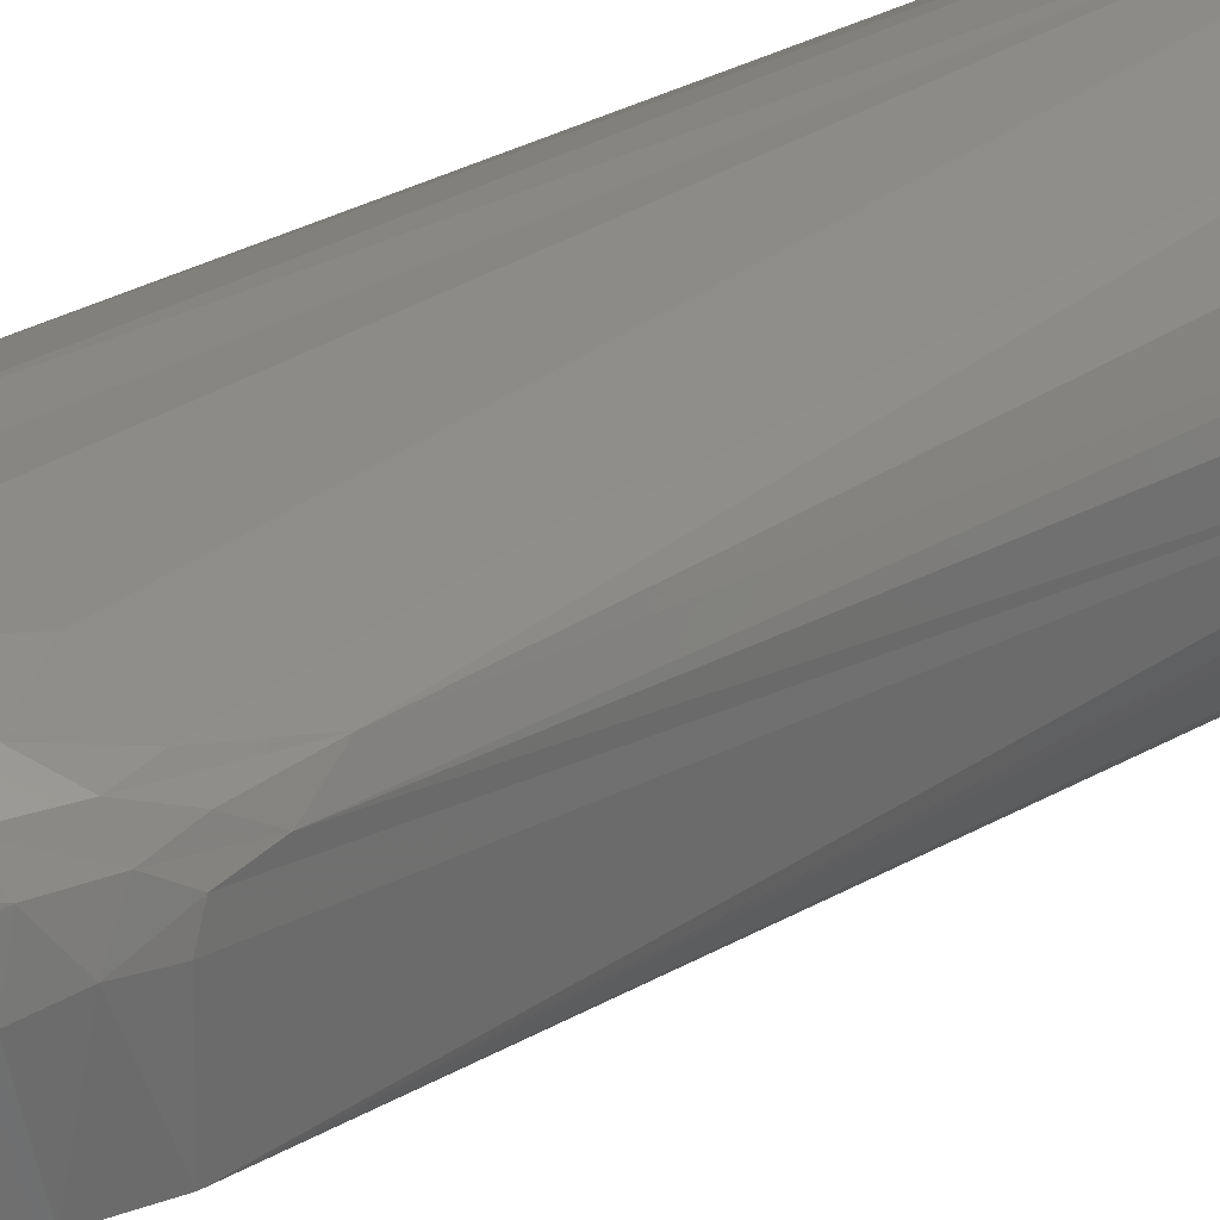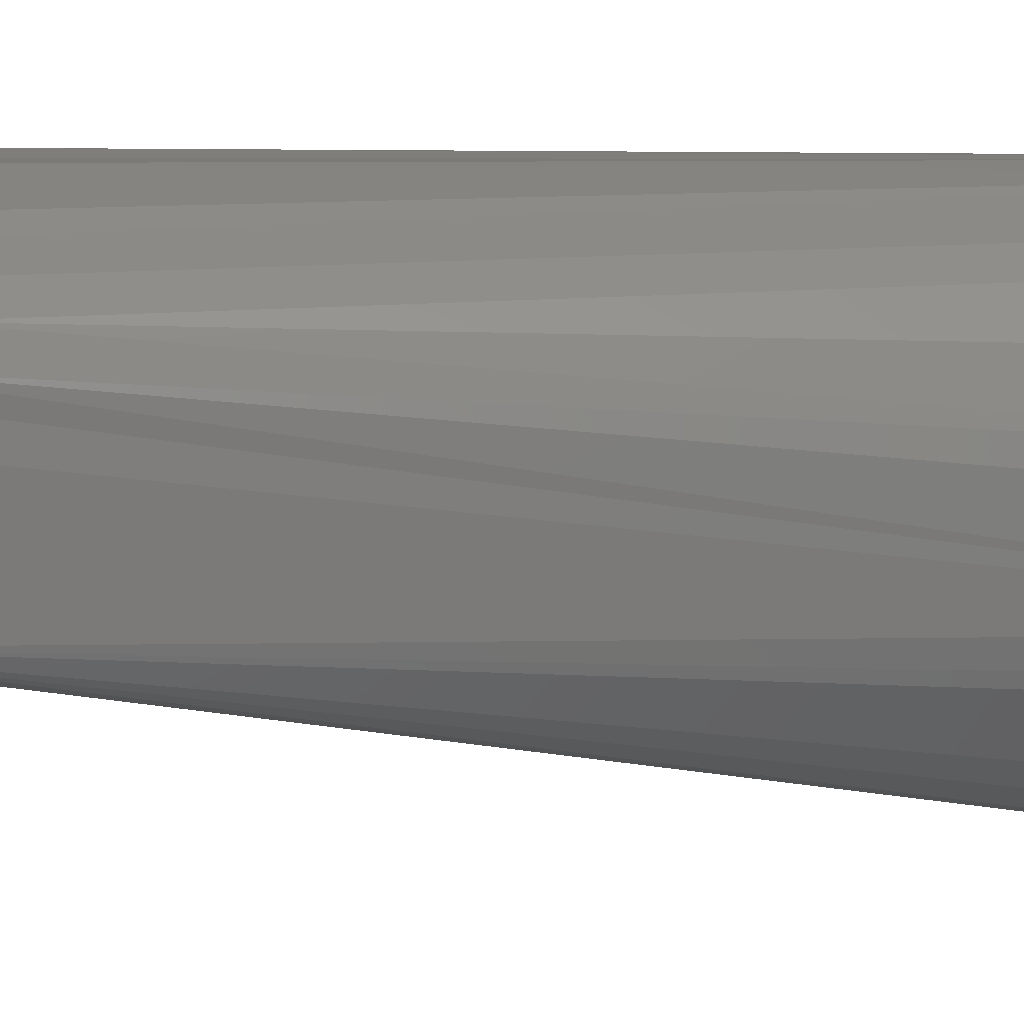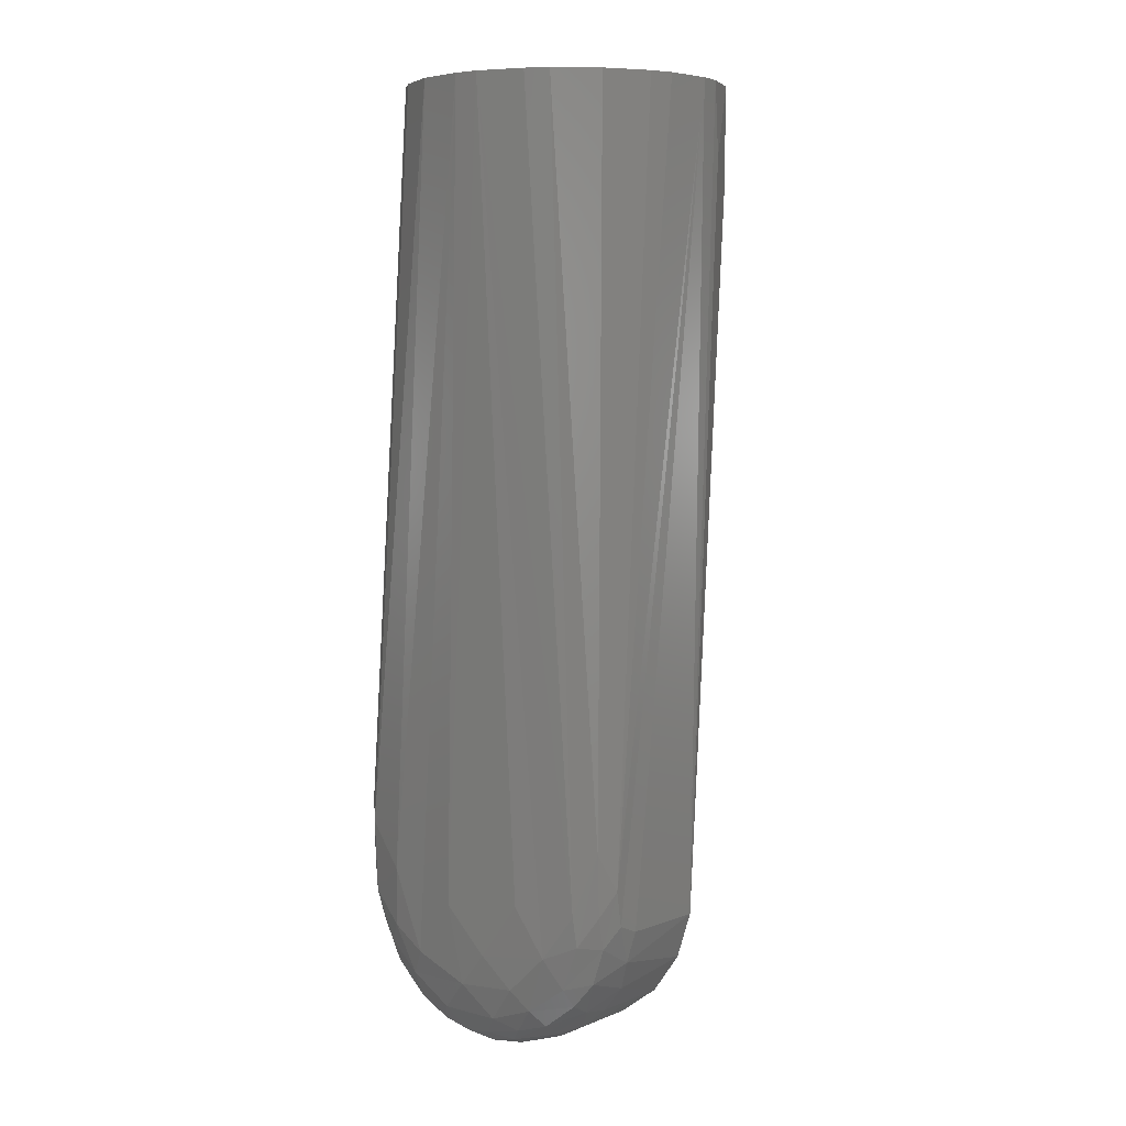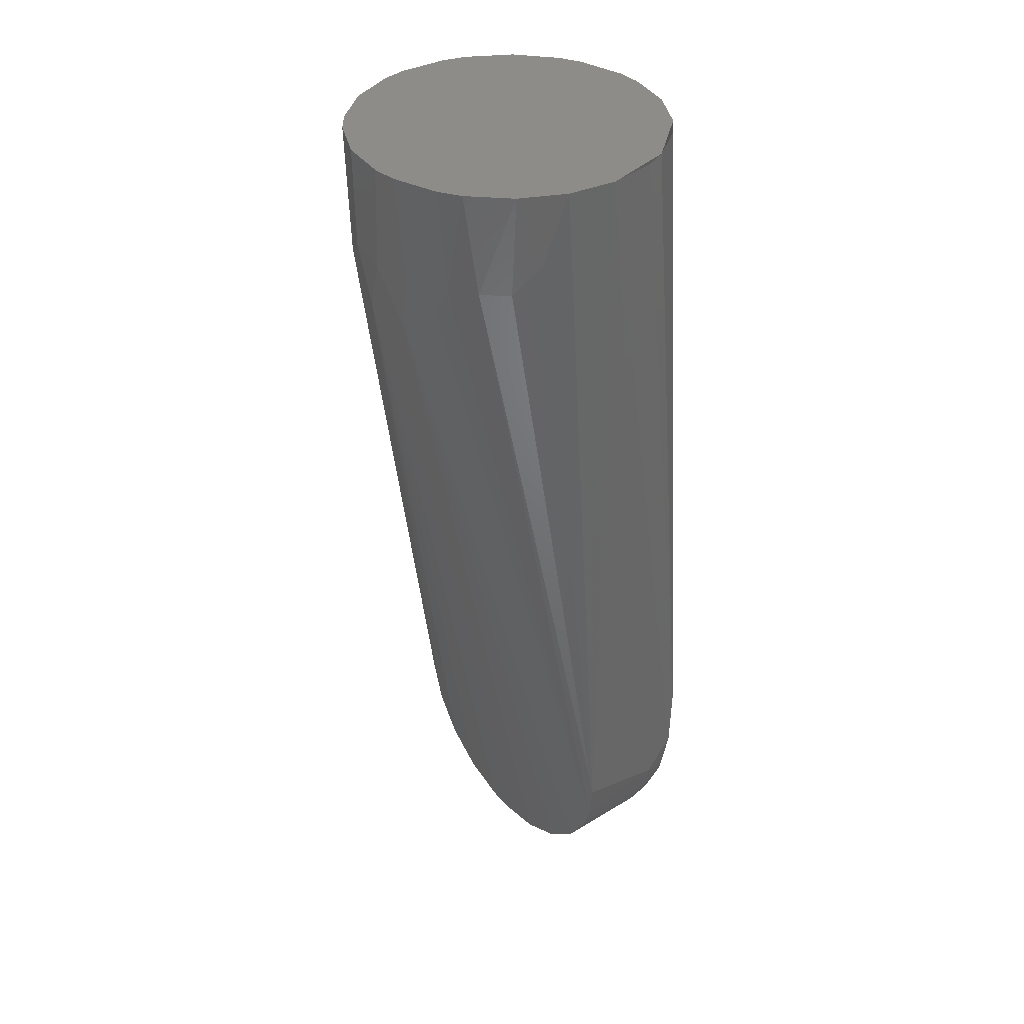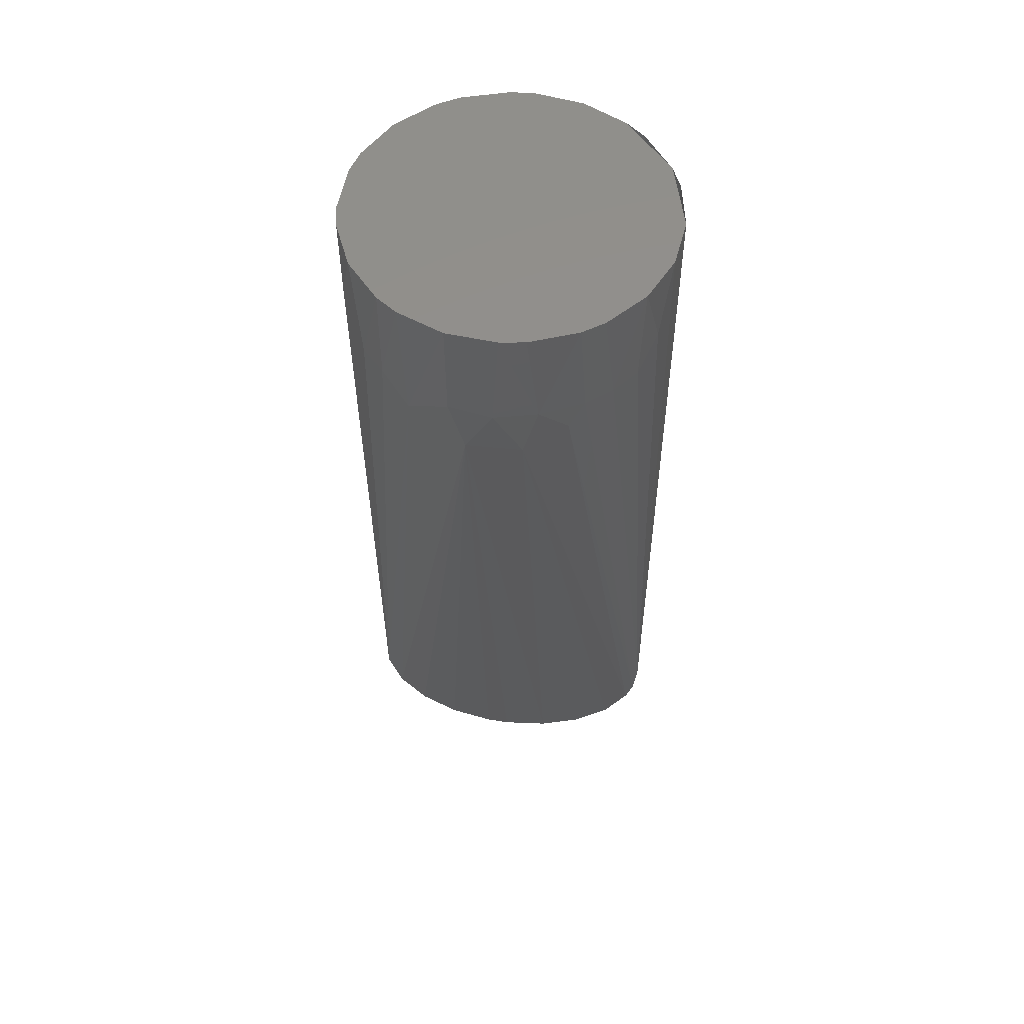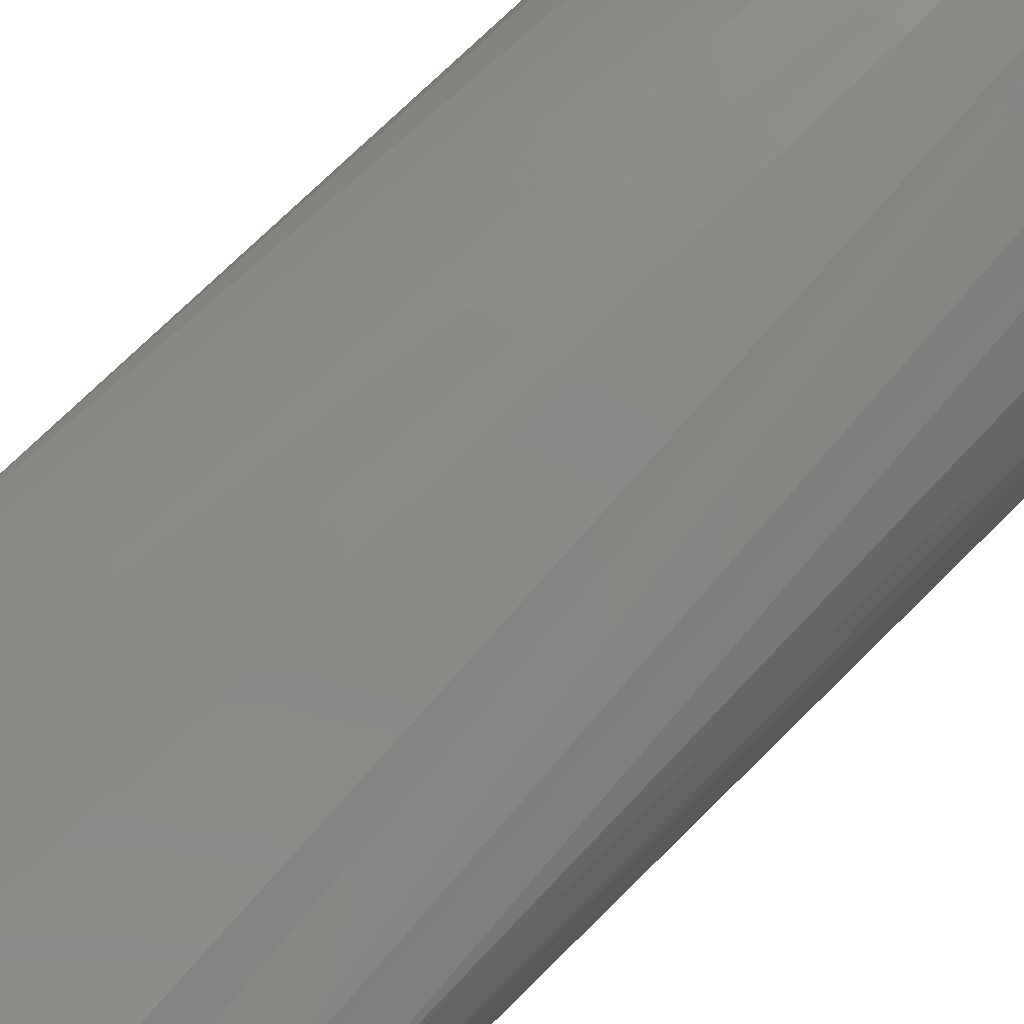
<metadata>
{"format":"stl","ext":"stl","renderer":"f3d","projection":"perspective","resolution":1024,"background":"white","views":[{"elev":32.1,"azim":-134.1,"up":"+Y"},{"elev":16.7,"azim":-94.3,"up":"+Y"},{"elev":6.2,"azim":-141.6,"up":"+Z"},{"elev":37.3,"azim":52.1,"up":"+Z"},{"elev":54.2,"azim":6.2,"up":"+Z"},{"elev":79.4,"azim":-134.7,"up":"+Y"}]}
</metadata>
<code>
# stl→obj: 113 verts, 220 faces
v 0.03697 0.0183 7.272e-09
v 0.02501 0.03281 7.272e-09
v 0.01394 0.03882 7.272e-09
v 0.00158 0.04122 7.272e-09
v -0.004731 0.04098 7.272e-09
v -0.01687 0.03764 7.272e-09
v -0.02242 0.03462 7.272e-09
v -0.03182 0.02624 7.272e-09
v -0.03826 0.01542 7.272e-09
v -0.04016 0.009399 7.272e-09
v -0.04113 -0.003158 7.272e-09
v -0.04016 -0.009399 7.272e-09
v -0.03546 -0.02108 7.272e-09
v -0.02744 -0.0308 7.272e-09
v -0.02242 -0.03462 7.272e-09
v -0.01093 -0.03978 7.272e-09
v 0.00158 -0.04122 7.272e-09
v 0.007854 -0.0405 7.272e-09
v 0.01971 -0.03624 7.272e-09
v 0.02501 -0.03281 7.272e-09
v 0.03374 -0.02373 7.272e-09
v 0.03933 -0.01245 7.272e-09
v 0.04125 -3.725e-11 7.272e-09
v -0.04038 0.03086 -0.1988
v -0.04028 0.02912 -0.208
v -0.04072 0.02366 -0.2103
v 0.04125 0.000125 -0.2049
v 0.03596 0.03639 -0.1915
v 0.02374 0.04115 -0.2013
v 0.01093 0.000125 -0.2447
v 0.02242 0.000125 -0.2395
v 0.007006 -0.03865 -0.0415
v -0.00158 0.000125 -0.2461
v 0 0.01875 -0.2461
v 0.008387 0.02274 -0.2452
v 0.03182 0.000125 -0.2311
v 0.03826 0.000125 -0.2203
v -0.03697 0.000125 -0.2232
v -0.04077 0.000125 -0.2112
v -0.03862 0.02443 -0.2185
v -0.03761 0.0351 -0.1892
v -0.01745 0.04237 -0.2041
v -0.02458 0.04042 -0.2165
v -0.03237 0.03833 -0.205
v 0.03508 0.03637 -0.2099
v 0.03917 0.03324 -0.1862
v 0.03974 0.03223 -0.2025
v 0.03931 0.03002 -0.212
v 0.03602 0.03265 -0.2185
v 0.02805 0.03811 -0.2217
v 0.02879 0.03473 -0.2282
v 0 0.04249 -0.2271
v -0.007355 0.04315 -0.2183
v 0.00358 0.04361 -0.207
v 0.01469 0.04207 -0.2216
v 0.01857 0.0399 -0.2284
v 0.007747 0.03965 -0.2354
v -0.007747 0.03965 -0.2354
v -0.01487 0.04135 -0.2261
v -0.02108 -0.03452 -0.03351
v -0.02762 -0.03036 -0.02611
v -0.007006 -0.03865 -0.0415
v -0.01074 -0.03962 -0.02613
v -0.03413 0.03231 -0.2231
v -0.03758 0.03275 -0.2135
v 0.01074 -0.03962 -0.02613
v 0.0177 -0.03637 -0.03351
v 0.02133 -0.03507 -0.02612
v -1.91e-11 -0.041 -0.02717
v -0.02364 0.02235 -0.2386
v -0.01633 0.0225 -0.2427
v -0.01971 0.000125 -0.2411
v -0.02972 0.000125 -0.2335
v 0.04072 0.02366 -0.2103
v 0.01963 0.03179 -0.2389
v 0.02621 0.03265 -0.2333
v 0.02956 0.02908 -0.2319
v 0.02364 0.02235 -0.2386
v -0.03509 0.02186 -0.2264
v -0.02998 0.02213 -0.2331
v -0.02956 0.02908 -0.2319
v 0.03509 0.02186 -0.2264
v 0.03862 0.02443 -0.2185
v -0.007854 0.000125 -0.2454
v -0.03957 -0.01165 -0.01863
v -0.03298 -0.02441 -0.02611
v -0.01976 0.03003 -0.2396
v -0.02108 0.03471 -0.2359
v -0.01005 0.03405 -0.2418
v 2.297e-19 0.02882 -0.2454
v 0.01219 0.03044 -0.2429
v 0.01916 0.03621 -0.2355
v -0.008281 0.02876 -0.2444
v -0.01878 0.0387 -0.2314
v -0.02901 0.03353 -0.2295
v -0.02831 0.03702 -0.2245
v -0.03773 0.03474 -0.2051
v -0.03293 0.03735 -0.2129
v 0.03933 0.01245 7.272e-09
v 0.02972 0.0286 7.272e-09
v 0.03467 0.02824 -0.2254
v 0.0119 0.03548 -0.2401
v 0.004021 0.03578 -0.2417
v -0.003978 0.03715 -0.2403
v 0.01633 0.0225 -0.2427
v -0.01368 0.0367 -0.238
v 0.02998 0.02213 -0.2331
v -0.002083 0.03275 -0.244
v 0.02458 0.04042 -0.2165
v 0.03697 -0.0183 -0.01863
v 0.03298 -0.02441 -0.02611
v 0.02762 -0.03036 -0.02611
v 0.04016 0.000125 -0.2143
f 1 2 3
f 1 3 4
f 1 4 5
f 1 5 6
f 1 6 7
f 1 7 8
f 1 8 9
f 1 9 10
f 1 10 11
f 1 11 12
f 1 12 13
f 1 13 14
f 1 14 15
f 1 15 16
f 1 16 17
f 1 17 18
f 1 18 19
f 1 19 20
f 1 20 21
f 1 21 22
f 1 22 23
f 11 10 24
f 11 24 25
f 25 26 11
f 23 22 27
f 28 29 3
f 28 3 2
f 30 31 32
f 33 34 35
f 33 35 30
f 36 37 32
f 36 32 31
f 38 39 40
f 41 8 7
f 5 42 43
f 5 43 44
f 44 6 5
f 45 29 28
f 45 28 46
f 45 46 47
f 45 47 48
f 45 48 49
f 45 49 50
f 51 50 49
f 52 53 54
f 52 54 55
f 52 55 56
f 52 56 57
f 52 57 58
f 52 58 59
f 60 61 39
f 60 39 38
f 60 38 62
f 60 62 63
f 64 40 65
f 66 67 68
f 66 68 19
f 66 19 18
f 66 18 17
f 66 17 69
f 66 69 32
f 70 71 72
f 70 72 73
f 74 47 23
f 74 23 27
f 75 76 77
f 75 77 78
f 79 80 73
f 79 73 38
f 79 38 40
f 79 40 64
f 79 64 81
f 82 83 37
f 82 37 36
f 62 73 72
f 62 84 33
f 62 33 30
f 62 30 32
f 32 69 62
f 62 69 63
f 62 38 73
f 85 39 86
f 85 86 13
f 26 40 39
f 26 39 11
f 87 71 70
f 87 70 81
f 87 81 88
f 87 88 89
f 35 34 90
f 35 90 91
f 56 50 51
f 56 51 92
f 56 92 57
f 93 90 34
f 93 71 87
f 93 87 89
f 94 59 58
f 94 88 95
f 94 95 96
f 43 59 94
f 43 94 96
f 97 24 41
f 41 44 98
f 41 98 97
f 15 14 61
f 15 61 60
f 60 63 16
f 60 16 15
f 20 19 68
f 4 3 29
f 4 29 55
f 4 55 54
f 84 62 72
f 84 72 71
f 84 71 93
f 84 93 34
f 84 34 33
f 17 16 63
f 17 63 69
f 23 47 46
f 23 46 99
f 99 46 1
f 44 41 7
f 44 7 6
f 9 8 41
f 9 41 24
f 9 24 10
f 12 11 39
f 12 39 85
f 12 85 13
f 100 1 46
f 100 46 28
f 100 28 2
f 48 47 74
f 48 74 83
f 101 49 48
f 101 48 83
f 101 83 82
f 101 77 76
f 101 76 51
f 101 51 49
f 86 39 61
f 86 61 14
f 86 14 13
f 95 81 64
f 95 64 96
f 95 88 81
f 102 91 103
f 102 103 57
f 102 57 92
f 102 92 75
f 102 75 91
f 104 58 57
f 104 57 103
f 105 30 35
f 105 35 91
f 105 91 75
f 105 75 78
f 105 78 31
f 105 31 30
f 106 88 94
f 106 94 58
f 106 58 104
f 106 104 89
f 106 89 88
f 96 64 65
f 96 65 98
f 98 65 97
f 98 44 43
f 98 43 96
f 36 31 78
f 36 78 107
f 107 78 77
f 107 77 101
f 107 101 82
f 107 82 36
f 103 91 90
f 103 90 108
f 108 90 93
f 108 93 89
f 108 89 104
f 108 104 103
f 80 81 70
f 80 70 73
f 80 79 81
f 109 50 56
f 109 56 55
f 109 55 29
f 109 29 45
f 109 45 50
f 110 21 111
f 110 111 27
f 110 27 22
f 110 22 21
f 112 111 21
f 112 21 20
f 112 20 68
f 112 27 111
f 54 53 42
f 54 42 5
f 5 4 54
f 53 52 59
f 53 59 43
f 53 43 42
f 25 65 40
f 25 40 26
f 24 97 65
f 24 65 25
f 67 66 32
f 67 32 37
f 113 37 83
f 113 83 74
f 113 74 27
f 113 27 112
f 113 112 68
f 113 68 67
f 113 67 37
f 76 75 92
f 76 92 51

</code>
